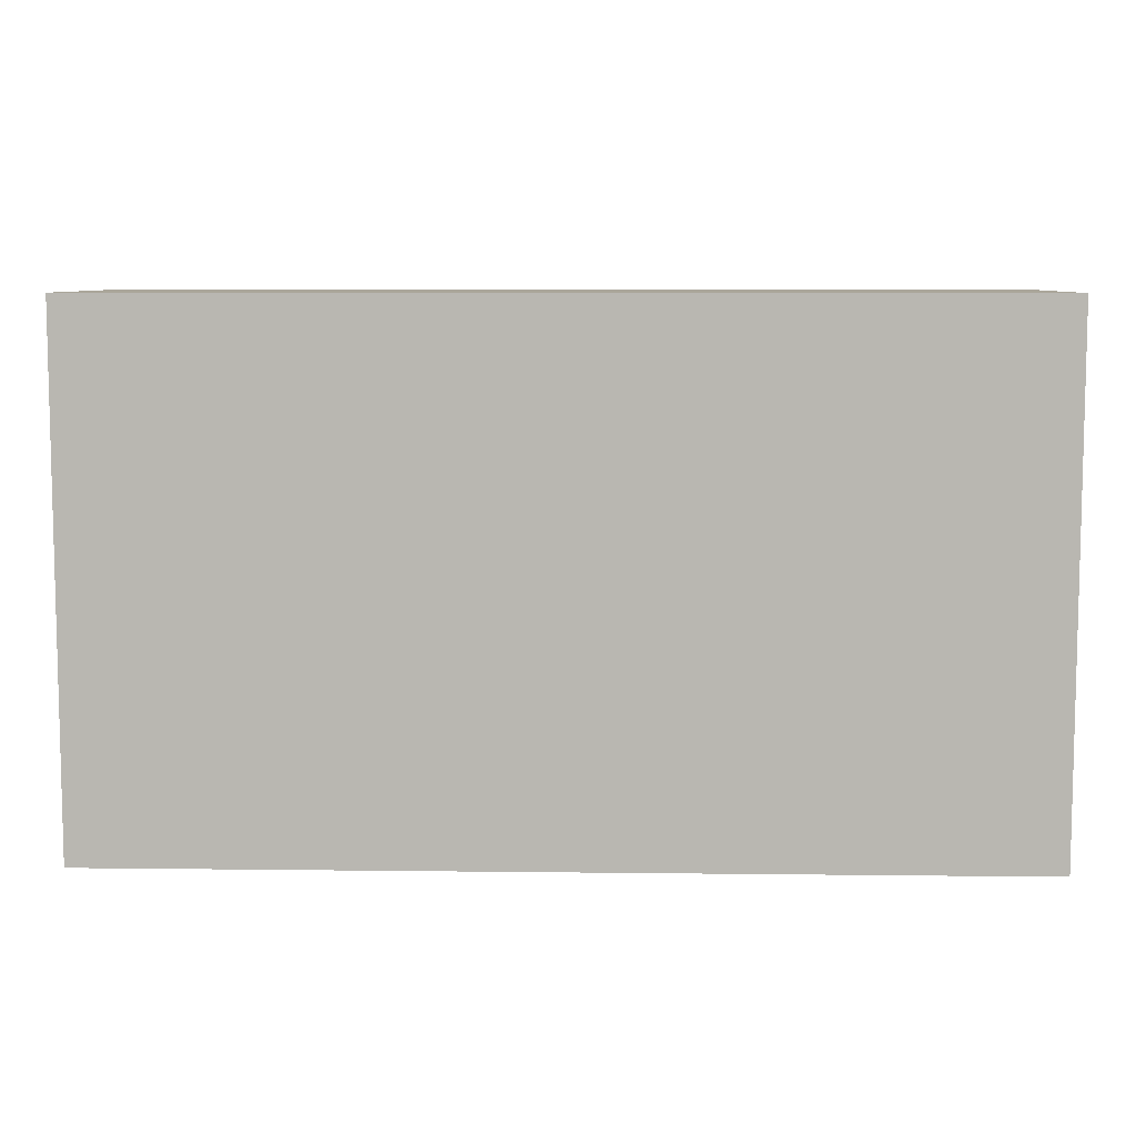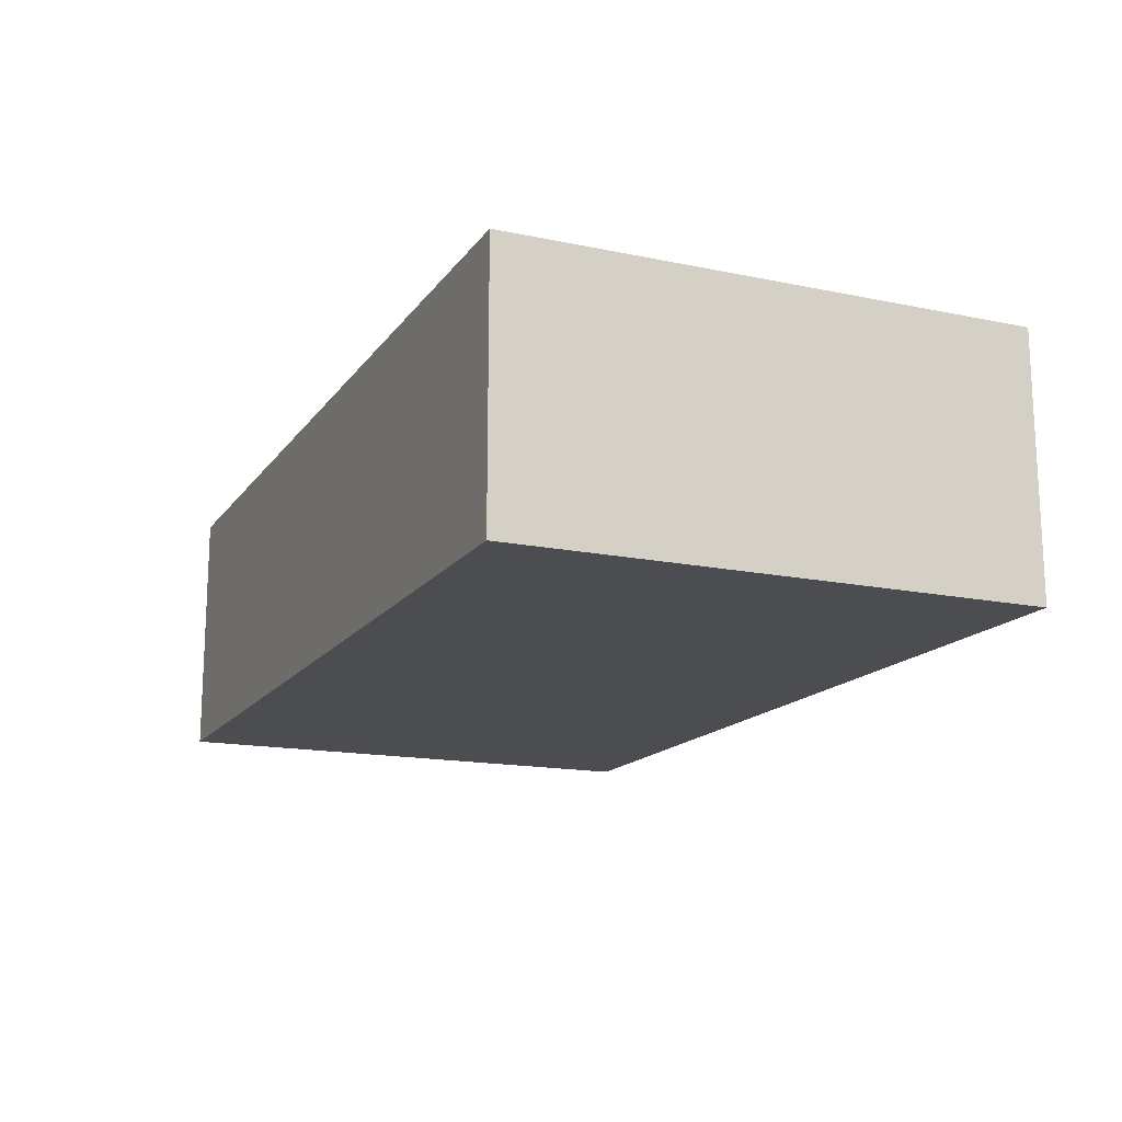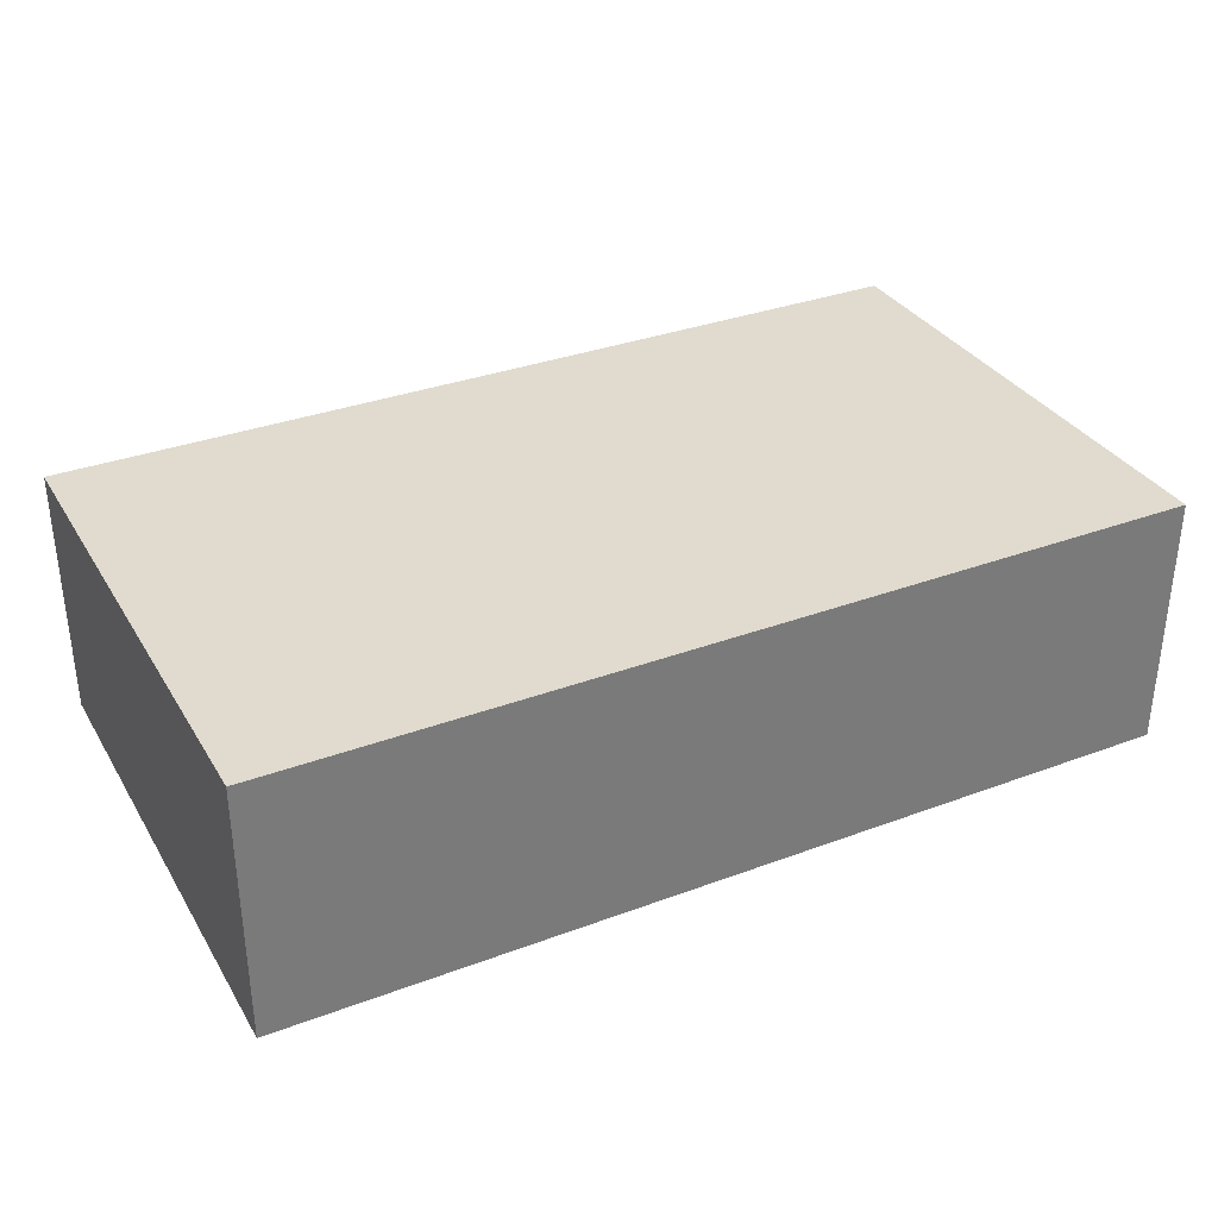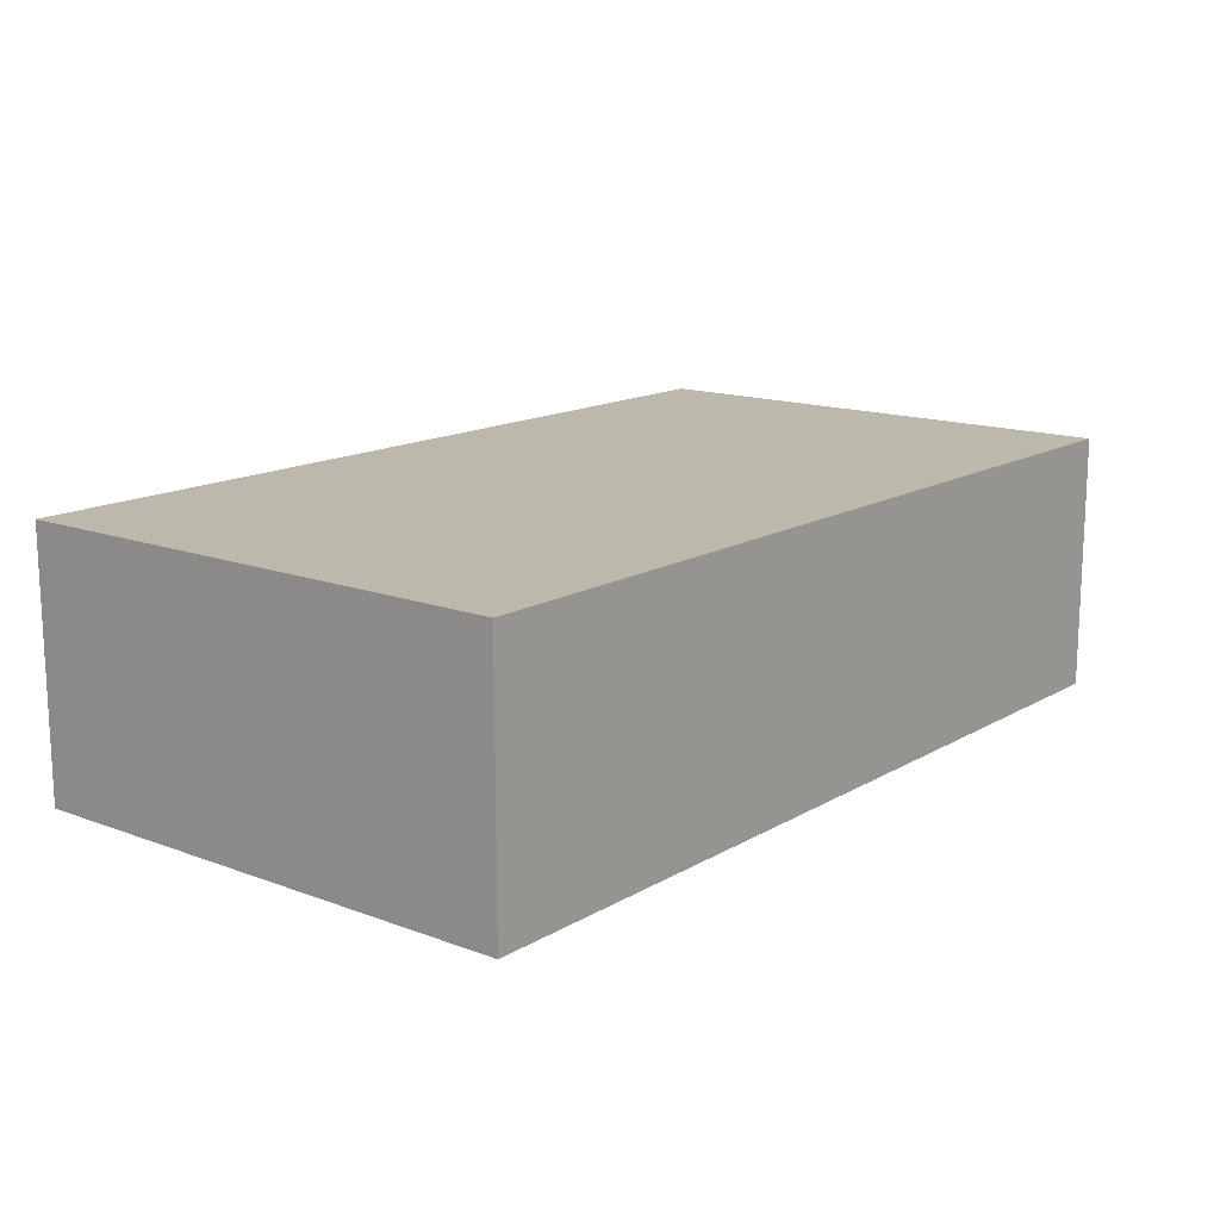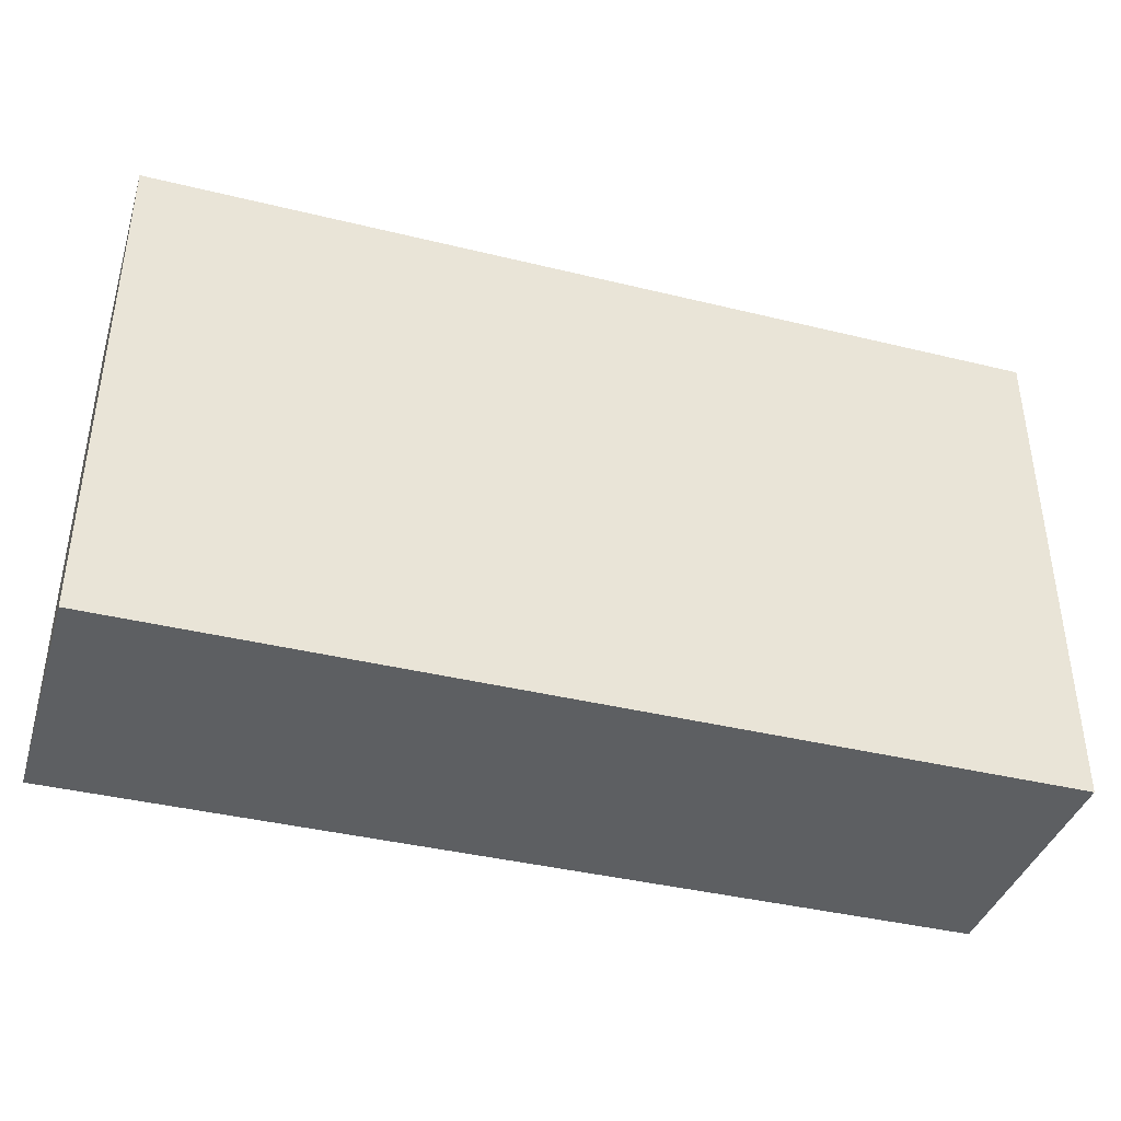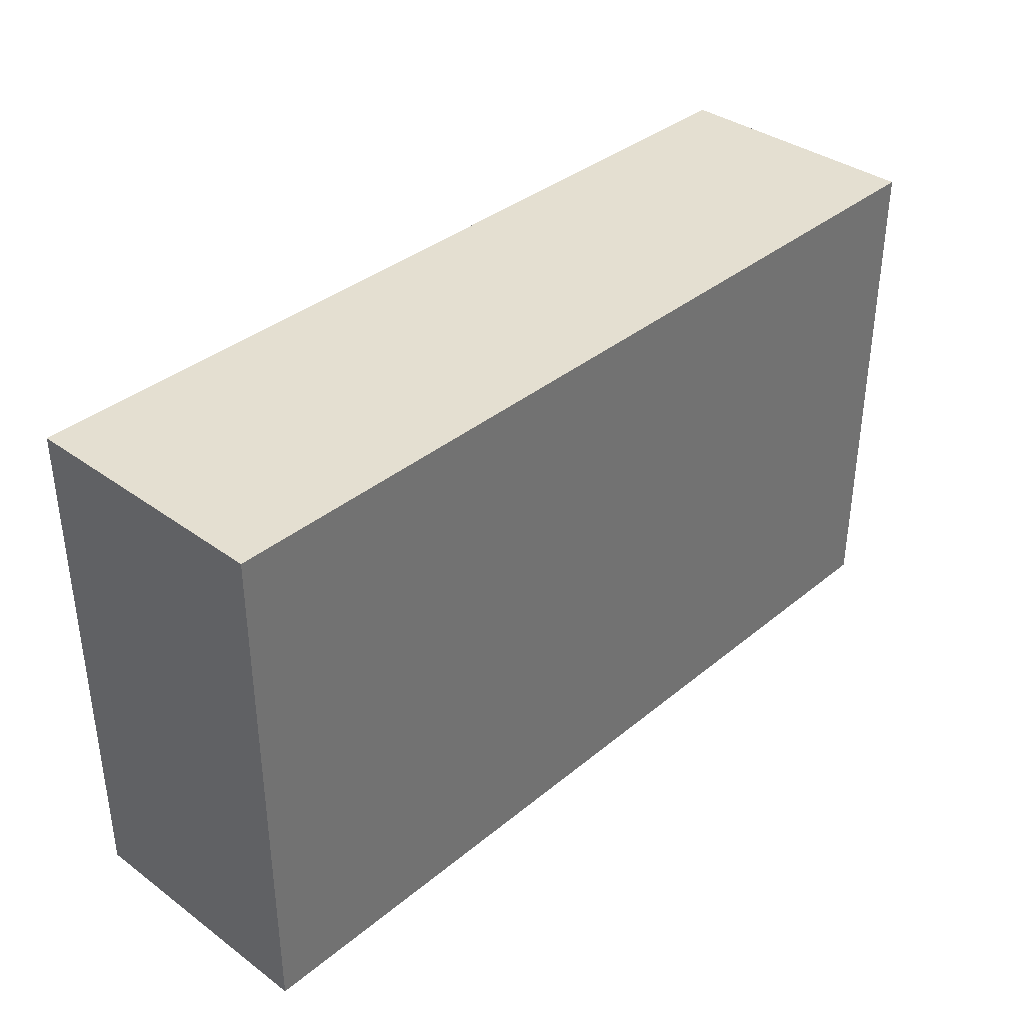
<metadata>
{"format":"obj","ext":"obj","renderer":"f3d","projection":"perspective","resolution":1024,"background":"white","views":[{"elev":7.8,"azim":-178.1,"up":"+Z"},{"elev":-15.7,"azim":-113.5,"up":"+Y"},{"elev":33.5,"azim":-27.0,"up":"+Y"},{"elev":14.7,"azim":128.8,"up":"+Y"},{"elev":-39.6,"azim":163.1,"up":"+Z"},{"elev":36.6,"azim":-46.7,"up":"+Z"}]}
</metadata>
<code>
g pb_Mesh-104370
v 0 0 0
v -1.75 0 0
v 0 0.5 0
v -1.75 0.5 0
v -1.75 0 0
v -1.75 0 -1
v -1.75 0.5 0
v -1.75 0.5 -1
v -1.75 0 -1
v 0 0 -1
v -1.75 0.5 -1
v 0 0.5 -1
v 0 0 -1
v 0 0 0
v 0 0.5 -1
v 0 0.5 0
v 0 0.5 0
v -1.75 0.5 0
v 0 0.5 -1
v -1.75 0.5 -1
v 0 0 -1
v -1.75 0 -1
v 0 0 0
v -1.75 0 0
g pb_Mesh-104370_0
f 23 22 21
f 23 24 22
g pb_Mesh-104370_1
f 3 2 1
f 3 4 2
f 7 6 5
f 7 8 6
f 11 10 9
f 11 12 10
f 15 14 13
f 15 16 14
f 19 18 17
f 19 20 18

</code>
